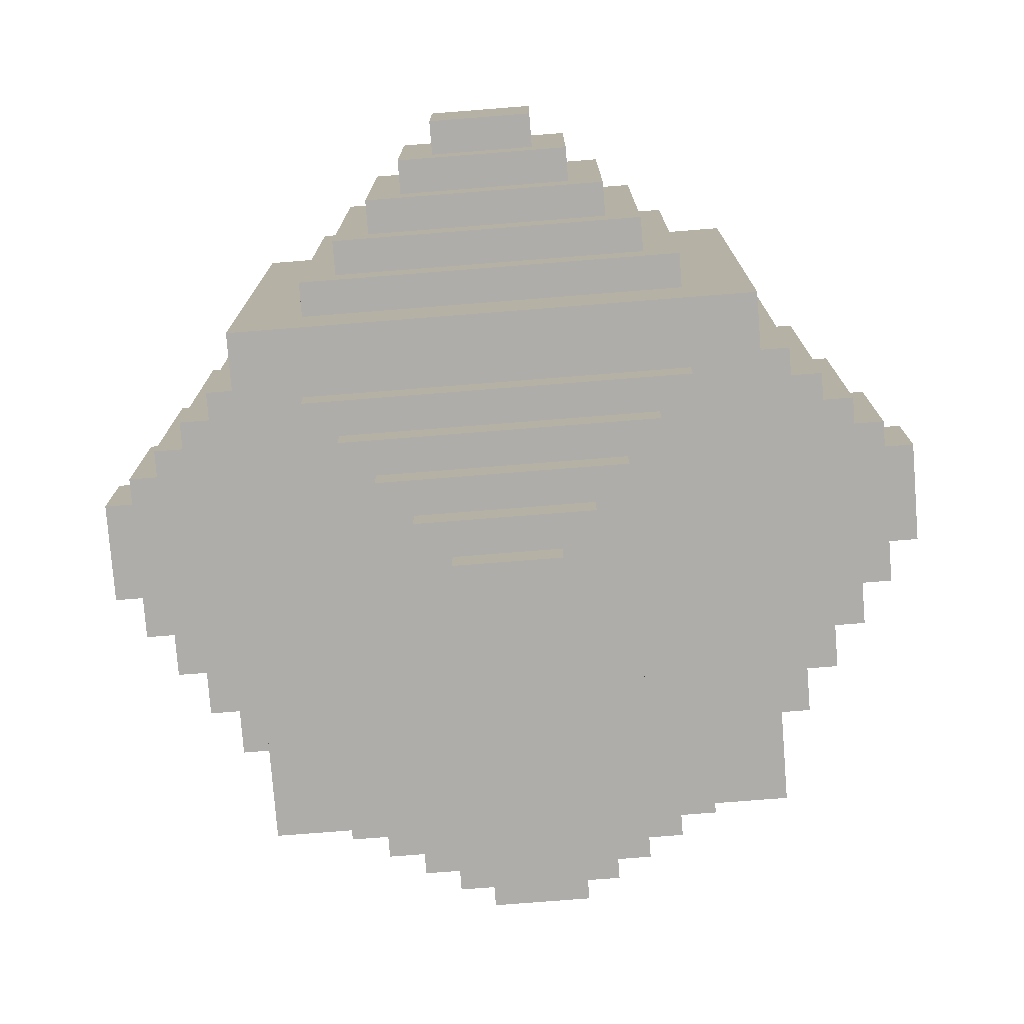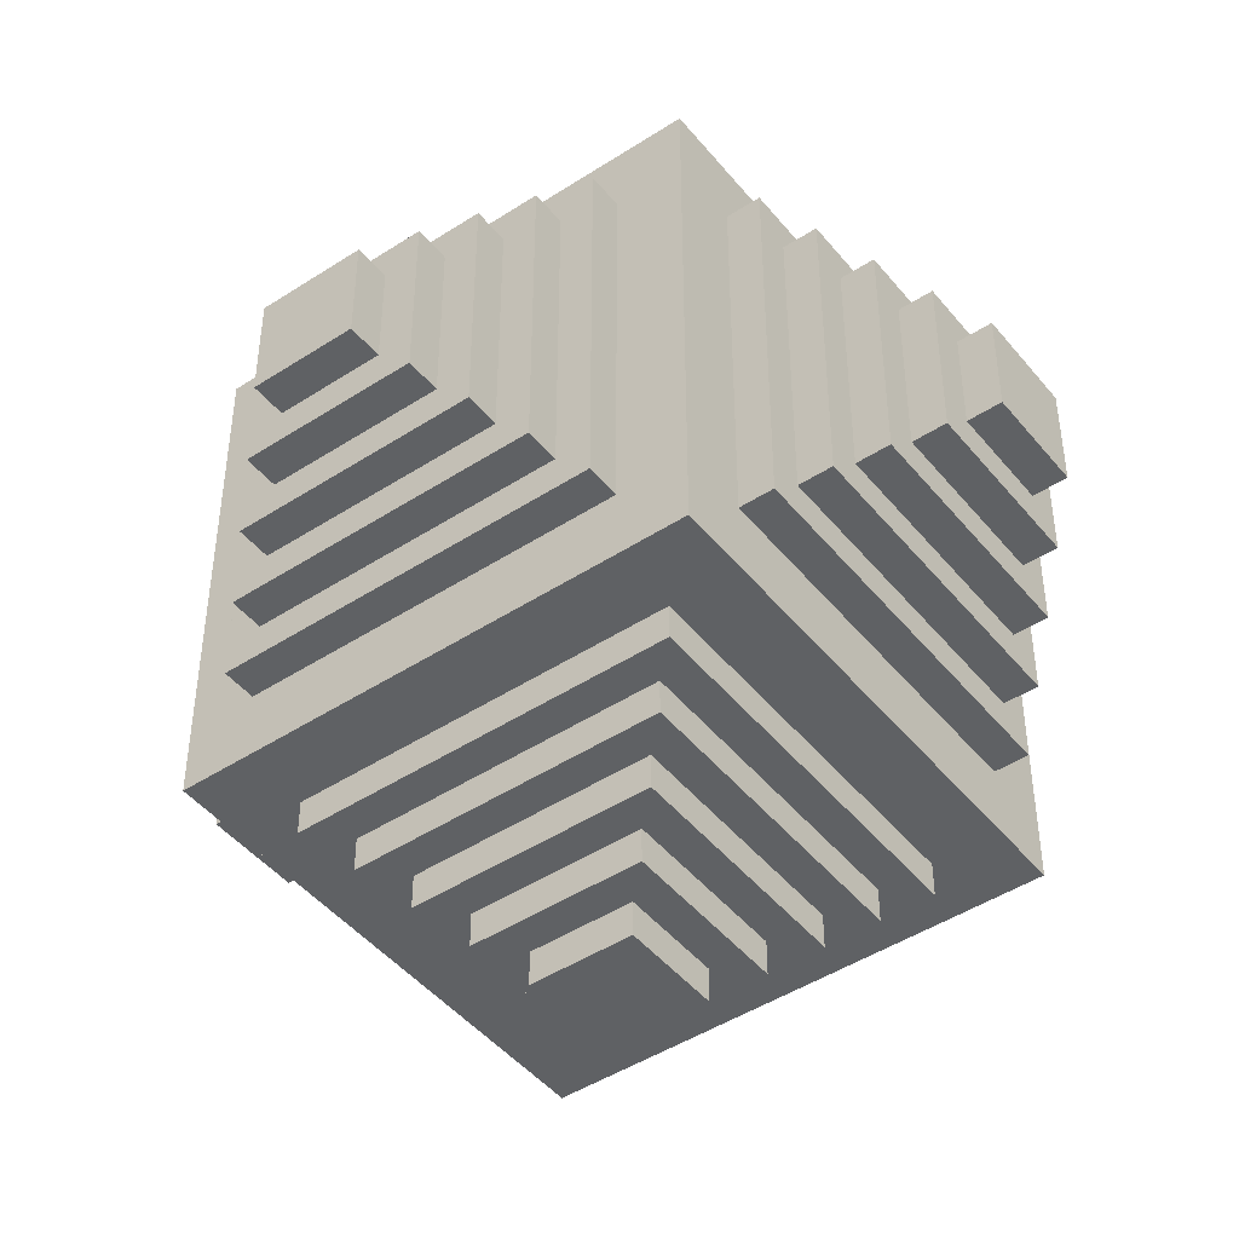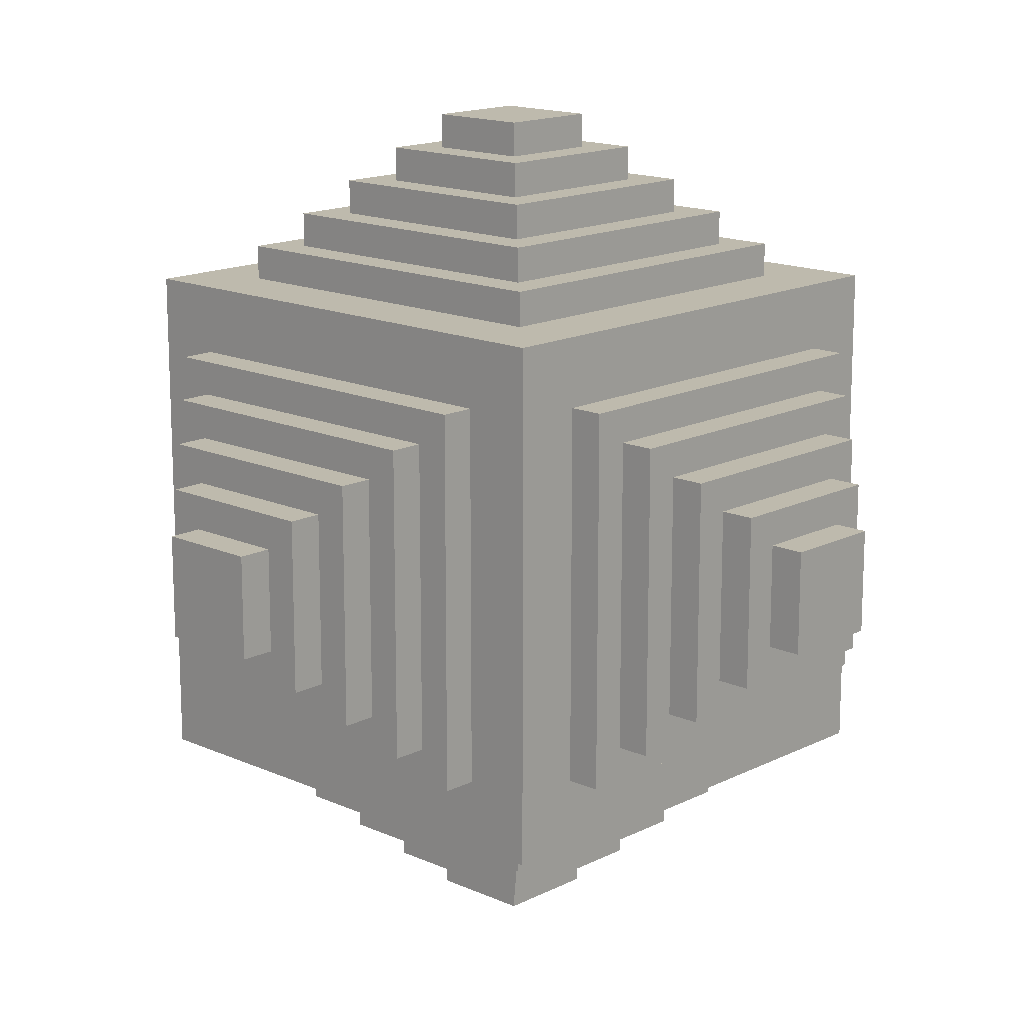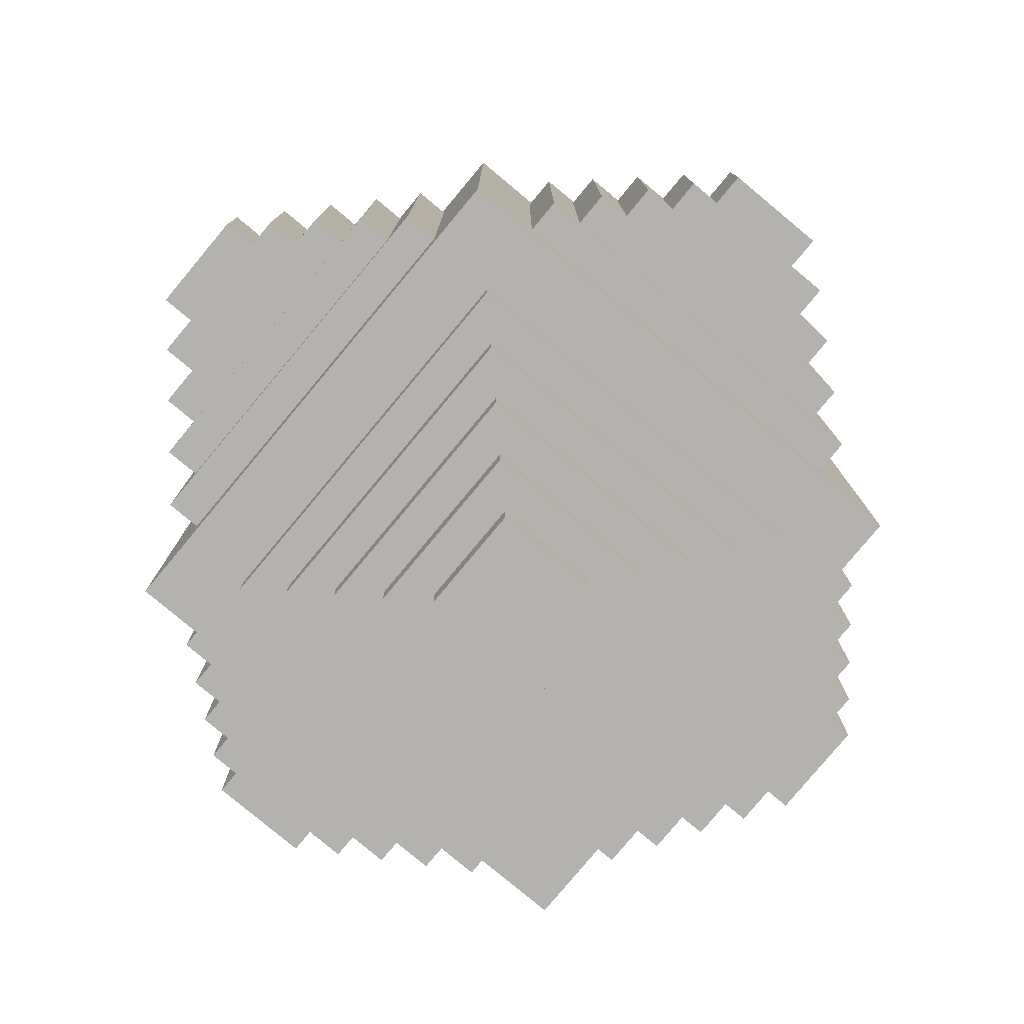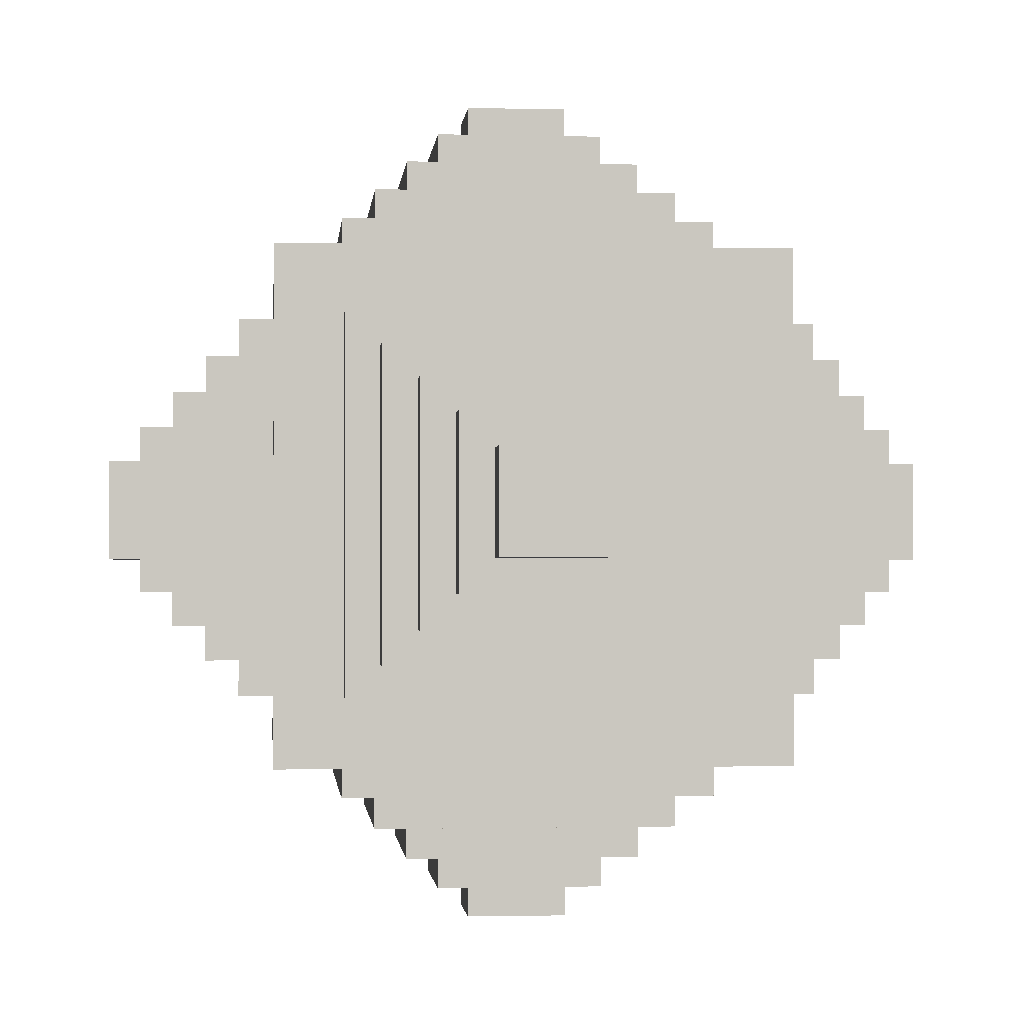
<metadata>
{"format":"obj","ext":"obj","renderer":"f3d","projection":"perspective","resolution":1024,"background":"white","views":[{"elev":-77.1,"azim":4.5,"up":"+Y"},{"elev":-45.9,"azim":-143.3,"up":"+Y"},{"elev":15.4,"azim":-46.6,"up":"+Y"},{"elev":-79.7,"azim":-39.8,"up":"+Z"},{"elev":-1.3,"azim":174.8,"up":"+Y"}]}
</metadata>
<code>
v 0.44 1 0.56
v 0.44 0.96 0.44
v 0.44 0.96 0.56
v 0.44 1 0.44
v 0.44 0.56 0.04
v 0.44 0.44 0
v 0.44 0.44 0.04
v 0.44 0.56 0
v 0.44 0.56 1
v 0.44 0.44 0.96
v 0.44 0.44 1
v 0.44 0.56 0.96
v 0.44 0.04 0.56
v 0.44 0 0.44
v 0.44 0 0.56
v 0.44 0.04 0.44
v 0.4 0.96 0.6
v 0.4 0.92 0.4
v 0.4 0.92 0.6
v 0.4 0.96 0.4
v 0.4 0.6 0.08
v 0.4 0.4 0.04
v 0.4 0.4 0.08
v 0.4 0.6 0.04
v 0.4 0.6 0.96
v 0.4 0.4 0.92
v 0.4 0.4 0.96
v 0.4 0.6 0.92
v 0.4 0.08 0.6
v 0.4 0.04 0.4
v 0.4 0.04 0.6
v 0.4 0.08 0.4
v 0.36 0.92 0.64
v 0.36 0.88 0.36
v 0.36 0.88 0.64
v 0.36 0.92 0.36
v 0.36 0.64 0.12
v 0.36 0.36 0.08
v 0.36 0.36 0.12
v 0.36 0.64 0.08
v 0.36 0.64 0.92
v 0.36 0.36 0.88
v 0.36 0.36 0.92
v 0.36 0.64 0.88
v 0.36 0.12 0.64
v 0.36 0.08 0.36
v 0.36 0.08 0.64
v 0.36 0.12 0.36
v 0.32 0.88 0.68
v 0.32 0.84 0.32
v 0.32 0.84 0.68
v 0.32 0.88 0.32
v 0.32 0.68 0.16
v 0.32 0.32 0.12
v 0.32 0.32 0.16
v 0.32 0.68 0.12
v 0.32 0.68 0.88
v 0.32 0.32 0.84
v 0.32 0.32 0.88
v 0.32 0.68 0.84
v 0.32 0.16 0.68
v 0.32 0.12 0.32
v 0.32 0.12 0.68
v 0.32 0.16 0.32
v 0.28 0.84 0.72
v 0.28 0.8 0.28
v 0.28 0.8 0.72
v 0.28 0.84 0.28
v 0.28 0.72 0.2
v 0.28 0.28 0.16
v 0.28 0.28 0.2
v 0.28 0.72 0.16
v 0.28 0.72 0.84
v 0.28 0.28 0.8
v 0.28 0.28 0.84
v 0.28 0.72 0.8
v 0.28 0.2 0.72
v 0.28 0.16 0.28
v 0.28 0.16 0.72
v 0.28 0.2 0.28
v 0.2 0.8 0.8
v 0.2 0.72 0.72
v 0.2 0.2 0.8
v 0.2 0.28 0.72
v 0.2 0.8 0.2
v 0.2 0.2 0.2
v 0.2 0.72 0.28
v 0.2 0.28 0.28
v 0.16 0.72 0.72
v 0.16 0.68 0.68
v 0.16 0.28 0.72
v 0.16 0.32 0.68
v 0.16 0.72 0.28
v 0.16 0.28 0.28
v 0.16 0.68 0.32
v 0.16 0.32 0.32
v 0.12 0.68 0.68
v 0.12 0.64 0.64
v 0.12 0.32 0.68
v 0.12 0.36 0.64
v 0.12 0.68 0.32
v 0.12 0.32 0.32
v 0.12 0.64 0.36
v 0.12 0.36 0.36
v 0.08 0.64 0.64
v 0.08 0.6 0.6
v 0.08 0.36 0.64
v 0.08 0.4 0.6
v 0.08 0.64 0.36
v 0.08 0.36 0.36
v 0.08 0.6 0.4
v 0.08 0.4 0.4
v 0.04 0.6 0.6
v 0.04 0.56 0.56
v 0.04 0.4 0.6
v 0.04 0.44 0.56
v 0.04 0.6 0.4
v 0.04 0.4 0.4
v 0.04 0.56 0.44
v 0.04 0.44 0.44
v 0 0.56 0.56
v 0 0.44 0.44
v 0 0.44 0.56
v 0 0.56 0.44
v 1 0.56 0.56
v 1 0.44 0.44
v 1 0.44 0.56
v 1 0.56 0.44
v 0.96 0.6 0.6
v 0.96 0.56 0.56
v 0.96 0.4 0.6
v 0.96 0.44 0.56
v 0.96 0.6 0.4
v 0.96 0.4 0.4
v 0.96 0.56 0.44
v 0.96 0.44 0.44
v 0.92 0.64 0.64
v 0.92 0.6 0.6
v 0.92 0.36 0.64
v 0.92 0.4 0.6
v 0.92 0.64 0.36
v 0.92 0.36 0.36
v 0.92 0.6 0.4
v 0.92 0.4 0.4
v 0.88 0.68 0.68
v 0.88 0.64 0.64
v 0.88 0.32 0.68
v 0.88 0.36 0.64
v 0.88 0.68 0.32
v 0.88 0.32 0.32
v 0.88 0.64 0.36
v 0.88 0.36 0.36
v 0.84 0.72 0.72
v 0.84 0.68 0.68
v 0.84 0.28 0.72
v 0.84 0.32 0.68
v 0.84 0.72 0.28
v 0.84 0.28 0.28
v 0.84 0.68 0.32
v 0.84 0.32 0.32
v 0.8 0.8 0.8
v 0.8 0.72 0.72
v 0.8 0.2 0.8
v 0.8 0.28 0.72
v 0.8 0.8 0.2
v 0.8 0.2 0.2
v 0.8 0.72 0.28
v 0.8 0.28 0.28
v 0.72 0.84 0.72
v 0.72 0.8 0.28
v 0.72 0.8 0.72
v 0.72 0.84 0.28
v 0.72 0.72 0.2
v 0.72 0.28 0.16
v 0.72 0.28 0.2
v 0.72 0.72 0.16
v 0.72 0.72 0.84
v 0.72 0.28 0.8
v 0.72 0.28 0.84
v 0.72 0.72 0.8
v 0.72 0.2 0.72
v 0.72 0.16 0.28
v 0.72 0.16 0.72
v 0.72 0.2 0.28
v 0.68 0.88 0.68
v 0.68 0.84 0.32
v 0.68 0.84 0.68
v 0.68 0.88 0.32
v 0.68 0.68 0.16
v 0.68 0.32 0.12
v 0.68 0.32 0.16
v 0.68 0.68 0.12
v 0.68 0.68 0.88
v 0.68 0.32 0.84
v 0.68 0.32 0.88
v 0.68 0.68 0.84
v 0.68 0.16 0.68
v 0.68 0.12 0.32
v 0.68 0.12 0.68
v 0.68 0.16 0.32
v 0.64 0.92 0.64
v 0.64 0.88 0.36
v 0.64 0.88 0.64
v 0.64 0.92 0.36
v 0.64 0.64 0.12
v 0.64 0.36 0.08
v 0.64 0.36 0.12
v 0.64 0.64 0.08
v 0.64 0.64 0.92
v 0.64 0.36 0.88
v 0.64 0.36 0.92
v 0.64 0.64 0.88
v 0.64 0.12 0.64
v 0.64 0.08 0.36
v 0.64 0.08 0.64
v 0.64 0.12 0.36
v 0.6 0.96 0.6
v 0.6 0.92 0.4
v 0.6 0.92 0.6
v 0.6 0.96 0.4
v 0.6 0.6 0.08
v 0.6 0.4 0.04
v 0.6 0.4 0.08
v 0.6 0.6 0.04
v 0.6 0.6 0.96
v 0.6 0.4 0.92
v 0.6 0.4 0.96
v 0.6 0.6 0.92
v 0.6 0.08 0.6
v 0.6 0.04 0.4
v 0.6 0.04 0.6
v 0.6 0.08 0.4
v 0.56 1 0.56
v 0.56 0.96 0.44
v 0.56 0.96 0.56
v 0.56 1 0.44
v 0.56 0.56 0.04
v 0.56 0.44 0
v 0.56 0.44 0.04
v 0.56 0.56 0
v 0.56 0.56 1
v 0.56 0.44 0.96
v 0.56 0.44 1
v 0.56 0.56 0.96
v 0.56 0.04 0.56
v 0.56 0 0.44
v 0.56 0 0.56
v 0.56 0.04 0.44
f 1 2 3
f 1 4 2
f 5 6 7
f 5 8 6
f 9 10 11
f 9 12 10
f 13 14 15
f 13 16 14
f 17 18 19
f 17 20 18
f 21 22 23
f 21 24 22
f 25 26 27
f 25 28 26
f 29 30 31
f 29 32 30
f 33 34 35
f 33 36 34
f 37 38 39
f 37 40 38
f 41 42 43
f 41 44 42
f 45 46 47
f 45 48 46
f 49 50 51
f 49 52 50
f 53 54 55
f 53 56 54
f 57 58 59
f 57 60 58
f 61 62 63
f 61 64 62
f 65 66 67
f 65 68 66
f 69 70 71
f 69 72 70
f 73 74 75
f 73 76 74
f 77 78 79
f 77 80 78
f 81 82 83
f 82 84 83
f 81 85 82
f 84 86 83
f 85 87 82
f 84 88 86
f 87 85 86
f 88 87 86
f 89 90 91
f 90 92 91
f 89 93 90
f 92 94 91
f 93 95 90
f 92 96 94
f 95 93 94
f 96 95 94
f 97 98 99
f 98 100 99
f 97 101 98
f 100 102 99
f 101 103 98
f 100 104 102
f 103 101 102
f 104 103 102
f 105 106 107
f 106 108 107
f 105 109 106
f 108 110 107
f 109 111 106
f 108 112 110
f 111 109 110
f 112 111 110
f 113 114 115
f 114 116 115
f 113 117 114
f 116 118 115
f 117 119 114
f 116 120 118
f 119 117 118
f 120 119 118
f 121 122 123
f 121 124 122
f 126 125 127
f 128 125 126
f 130 129 131
f 132 130 131
f 133 129 130
f 134 132 131
f 135 133 130
f 136 132 134
f 133 135 134
f 135 136 134
f 138 137 139
f 140 138 139
f 141 137 138
f 142 140 139
f 143 141 138
f 144 140 142
f 141 143 142
f 143 144 142
f 146 145 147
f 148 146 147
f 149 145 146
f 150 148 147
f 151 149 146
f 152 148 150
f 149 151 150
f 151 152 150
f 154 153 155
f 156 154 155
f 157 153 154
f 158 156 155
f 159 157 154
f 160 156 158
f 157 159 158
f 159 160 158
f 162 161 163
f 164 162 163
f 165 161 162
f 166 164 163
f 167 165 162
f 168 164 166
f 165 167 166
f 167 168 166
f 170 169 171
f 172 169 170
f 174 173 175
f 176 173 174
f 178 177 179
f 180 177 178
f 182 181 183
f 184 181 182
f 186 185 187
f 188 185 186
f 190 189 191
f 192 189 190
f 194 193 195
f 196 193 194
f 198 197 199
f 200 197 198
f 202 201 203
f 204 201 202
f 206 205 207
f 208 205 206
f 210 209 211
f 212 209 210
f 214 213 215
f 216 213 214
f 218 217 219
f 220 217 218
f 222 221 223
f 224 221 222
f 226 225 227
f 228 225 226
f 230 229 231
f 232 229 230
f 234 233 235
f 236 233 234
f 238 237 239
f 240 237 238
f 242 241 243
f 244 241 242
f 246 245 247
f 248 245 246
f 14 247 15
f 246 247 14
f 136 127 132
f 126 127 136
f 6 239 7
f 238 239 6
f 10 243 11
f 242 243 10
f 122 116 123
f 120 116 122
f 144 131 140
f 134 131 144
f 22 223 23
f 222 223 22
f 26 227 27
f 226 227 26
f 118 108 115
f 112 108 118
f 152 139 148
f 142 139 152
f 38 207 39
f 206 207 38
f 42 211 43
f 210 211 42
f 110 100 107
f 104 100 110
f 160 147 156
f 150 147 160
f 54 191 55
f 190 191 54
f 58 195 59
f 194 195 58
f 102 92 99
f 96 92 102
f 168 155 164
f 158 155 168
f 70 175 71
f 174 175 70
f 74 179 75
f 178 179 74
f 94 84 91
f 88 84 94
f 181 163 83
f 77 181 83
f 166 163 181
f 86 77 83
f 184 166 181
f 80 77 86
f 166 184 86
f 184 80 86
f 197 183 79
f 61 197 79
f 182 183 197
f 78 61 79
f 200 182 197
f 64 61 78
f 182 200 78
f 200 64 78
f 213 199 63
f 45 213 63
f 198 199 213
f 62 45 63
f 216 198 213
f 48 45 62
f 198 216 62
f 216 48 62
f 229 215 47
f 29 229 47
f 214 215 229
f 46 29 47
f 232 214 229
f 32 29 46
f 214 232 46
f 232 32 46
f 245 231 31
f 13 245 31
f 230 231 245
f 30 13 31
f 248 230 245
f 16 13 30
f 230 248 30
f 248 16 30
f 145 159 154
f 145 149 159
f 189 56 53
f 189 192 56
f 193 60 57
f 193 196 60
f 90 101 97
f 90 95 101
f 137 151 146
f 137 141 151
f 205 40 37
f 205 208 40
f 209 44 41
f 209 212 44
f 98 109 105
f 98 103 109
f 129 143 138
f 129 133 143
f 221 24 21
f 221 224 24
f 225 28 25
f 225 228 28
f 106 117 113
f 106 111 117
f 125 135 130
f 125 128 135
f 237 8 5
f 237 240 8
f 241 12 9
f 241 244 12
f 114 124 121
f 114 119 124
f 217 235 17
f 235 3 17
f 217 220 235
f 3 20 17
f 220 234 235
f 3 2 20
f 234 220 20
f 2 234 20
f 233 4 1
f 233 236 4
f 185 203 49
f 203 35 49
f 185 188 203
f 35 52 49
f 188 202 203
f 35 34 52
f 202 188 52
f 34 202 52
f 201 219 33
f 219 19 33
f 201 204 219
f 19 36 33
f 204 218 219
f 19 18 36
f 218 204 36
f 18 218 36
f 161 171 81
f 171 67 81
f 161 165 171
f 67 85 81
f 165 170 171
f 67 66 85
f 170 165 85
f 66 170 85
f 169 187 65
f 187 51 65
f 169 172 187
f 51 68 65
f 172 186 187
f 51 50 68
f 186 172 68
f 50 186 68
f 153 167 162
f 153 157 167
f 173 72 69
f 173 176 72
f 177 76 73
f 177 180 76
f 82 93 89
f 82 87 93
f 127 130 132
f 127 125 130
f 235 1 3
f 235 233 1
f 247 13 15
f 247 245 13
f 116 121 123
f 116 114 121
f 131 138 140
f 131 129 138
f 219 17 19
f 219 217 17
f 231 29 31
f 231 229 29
f 108 113 115
f 108 106 113
f 139 146 148
f 139 137 146
f 203 33 35
f 203 201 33
f 215 45 47
f 215 213 45
f 100 105 107
f 100 98 105
f 147 154 156
f 147 145 154
f 187 49 51
f 187 185 49
f 199 61 63
f 199 197 61
f 92 97 99
f 92 90 97
f 155 162 164
f 155 153 162
f 171 65 67
f 171 169 65
f 183 77 79
f 183 181 77
f 84 89 91
f 84 82 89
f 163 178 83
f 178 74 83
f 163 161 178
f 74 81 83
f 161 180 178
f 74 76 81
f 180 161 81
f 76 180 81
f 179 194 75
f 194 58 75
f 179 177 194
f 58 73 75
f 177 196 194
f 58 60 73
f 196 177 73
f 60 196 73
f 195 210 59
f 210 42 59
f 195 193 210
f 42 57 59
f 193 212 210
f 42 44 57
f 212 193 57
f 44 212 57
f 211 226 43
f 226 26 43
f 211 209 226
f 26 41 43
f 209 228 226
f 26 28 41
f 228 209 41
f 28 228 41
f 227 242 27
f 242 10 27
f 227 225 242
f 10 25 27
f 225 244 242
f 10 12 25
f 244 225 25
f 12 244 25
f 243 9 11
f 243 241 9
f 8 238 6
f 240 238 8
f 239 222 22
f 7 239 22
f 224 222 239
f 24 7 22
f 237 224 239
f 5 7 24
f 224 237 24
f 237 5 24
f 223 206 38
f 23 223 38
f 208 206 223
f 40 23 38
f 221 208 223
f 21 23 40
f 208 221 40
f 221 21 40
f 207 190 54
f 39 207 54
f 192 190 207
f 56 39 54
f 205 192 207
f 37 39 56
f 192 205 56
f 205 37 56
f 191 174 70
f 55 191 70
f 176 174 191
f 72 55 70
f 189 176 191
f 53 55 72
f 176 189 72
f 189 53 72
f 175 166 86
f 71 175 86
f 165 166 175
f 85 71 86
f 173 165 175
f 69 71 85
f 165 173 85
f 173 69 85
f 167 158 168
f 157 158 167
f 68 170 66
f 172 170 68
f 80 182 78
f 184 182 80
f 93 88 94
f 87 88 93
f 159 150 160
f 149 150 159
f 52 186 50
f 188 186 52
f 64 198 62
f 200 198 64
f 101 96 102
f 95 96 101
f 151 142 152
f 141 142 151
f 36 202 34
f 204 202 36
f 48 214 46
f 216 214 48
f 109 104 110
f 103 104 109
f 143 134 144
f 133 134 143
f 20 218 18
f 220 218 20
f 32 230 30
f 232 230 32
f 117 112 118
f 111 112 117
f 135 126 136
f 128 126 135
f 4 234 2
f 236 234 4
f 16 246 14
f 248 246 16
f 124 120 122
f 119 120 124

</code>
